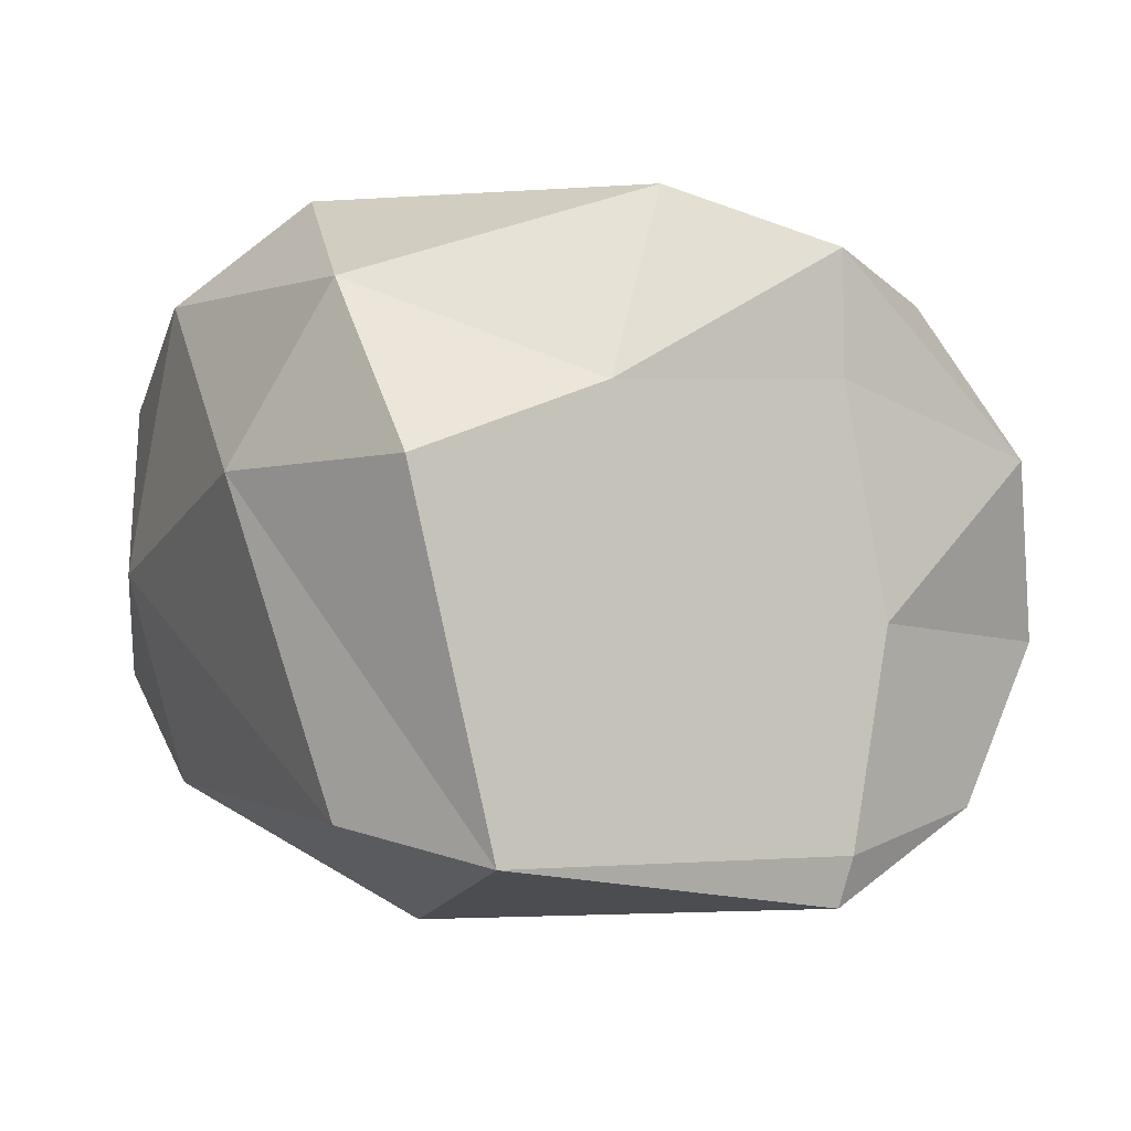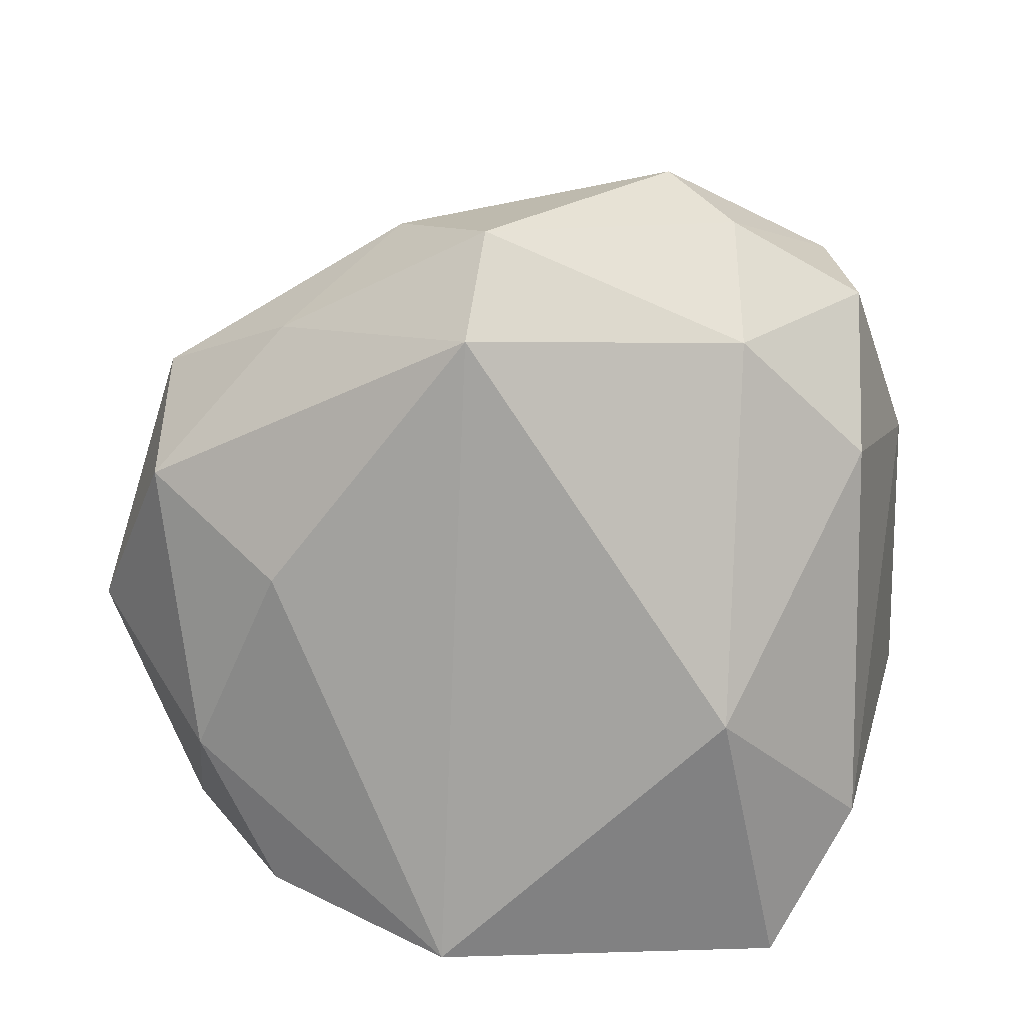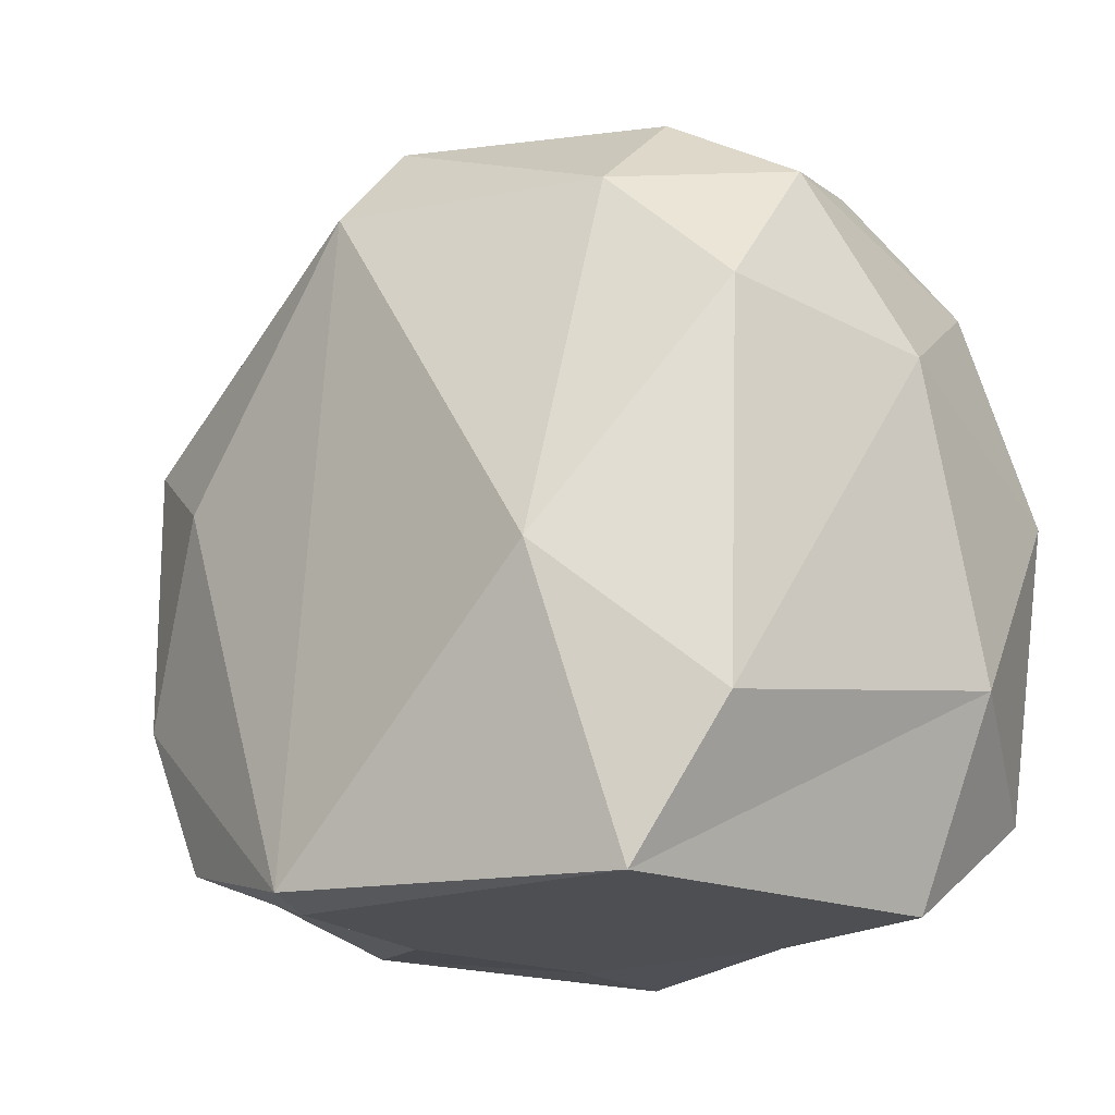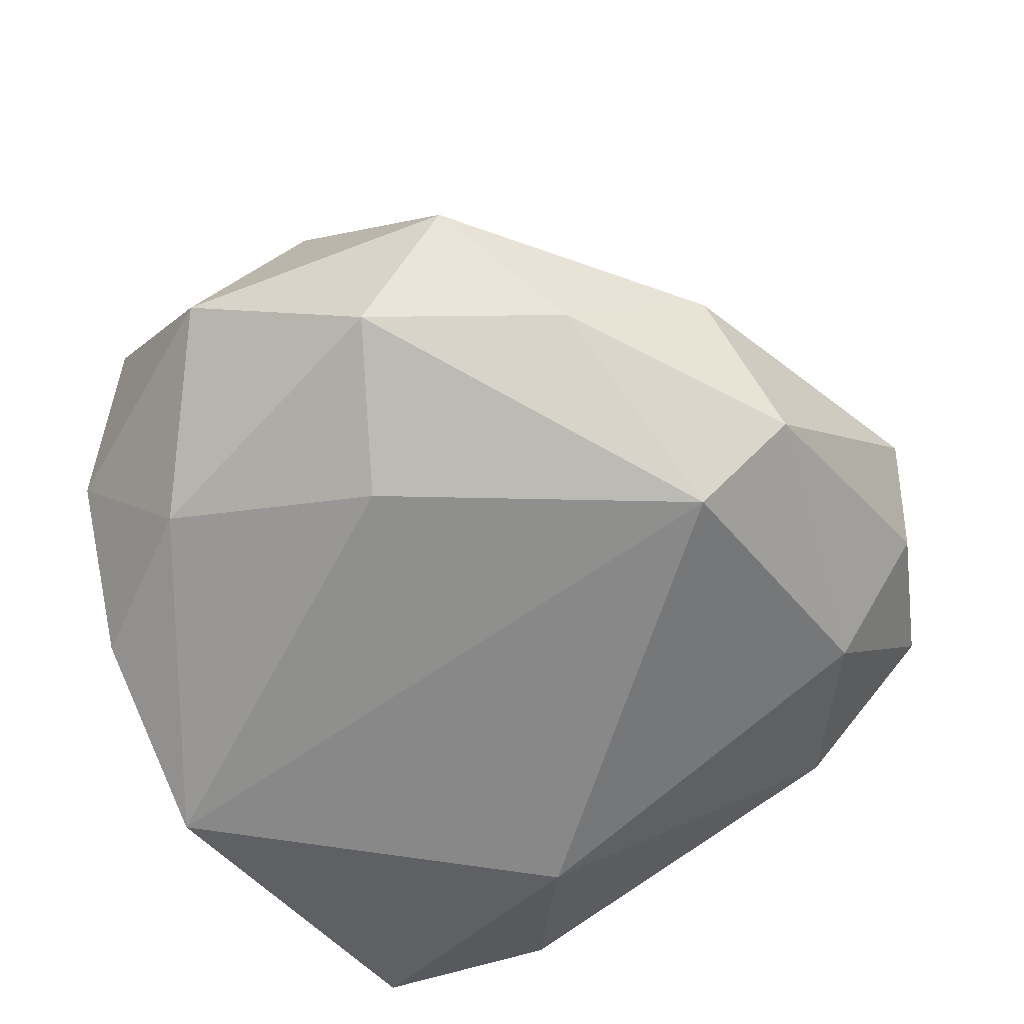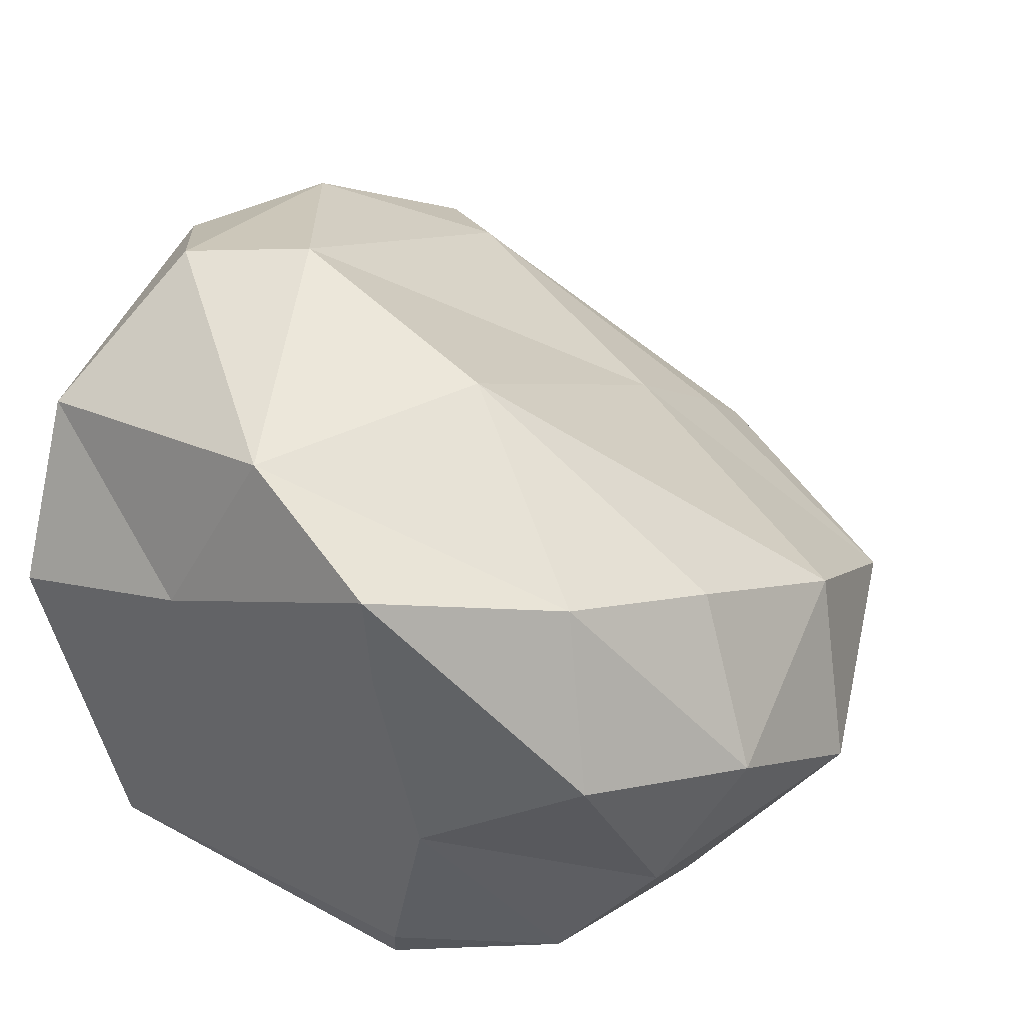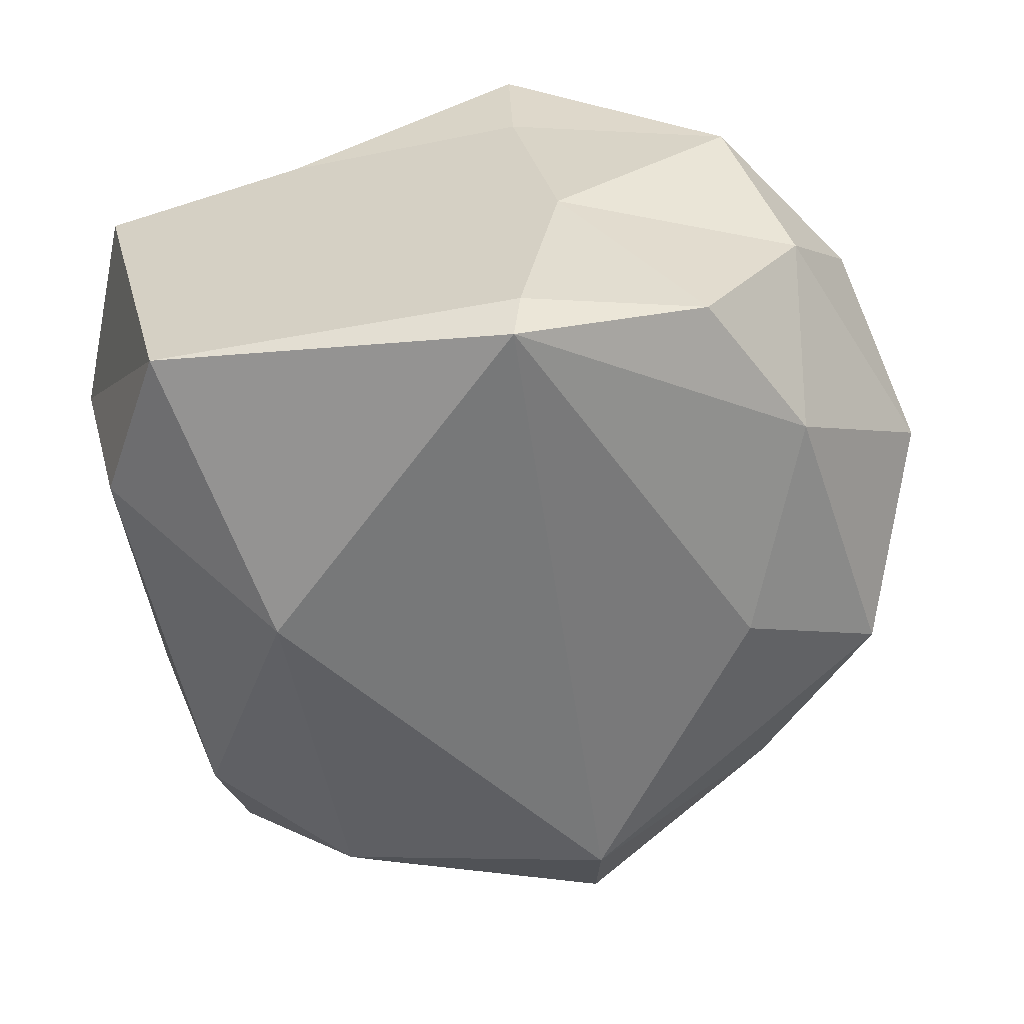
<metadata>
{"format":"obj","ext":"obj","renderer":"f3d","projection":"perspective","resolution":1024,"background":"white","views":[{"elev":-3.3,"azim":-28.4,"up":"+Z"},{"elev":-70.9,"azim":179.7,"up":"+Z"},{"elev":-17.7,"azim":-143.7,"up":"+Y"},{"elev":-56.0,"azim":128.5,"up":"+Z"},{"elev":46.0,"azim":30.2,"up":"+Z"},{"elev":-58.9,"azim":10.4,"up":"+Z"}]}
</metadata>
<code>
o rock.003
v 0.5587 0.09896 0.1985
v 0.6518 0.5219 -0.404
v -0.2737 0.2472 0.45
v 0.1856 -0.2826 -0.5478
v -0.3898 -0.2826 -0.5526
v -0.5263 -0.2826 0.00043
v -0.2287 0.7538 0.1449
v -0.6292 0.5258 -0.1264
v 0.6412 0.6647 -0.2113
v 0.4272 -0.1132 0.2893
v -0.4803 0.5832 0.2783
v 0.4361 0.7623 -0.3629
v 0.1019 0.9424 -0.4505
v -0.5534 0.6984 0.1529
v -0.4864 0.8376 -0.08504
v -0.5254 -0.04537 -0.4987
v -0.5146 0.5788 -0.4528
v -0.5542 -0.11 0.2596
v 0.7709 0.2421 -0.2285
v 0.6575 0.3663 0.03111
v 0.1239 0.1275 0.4261
v 0.1953 0.5825 0.09059
v -0.3063 0.9291 -0.3098
v -0.2037 0.9904 -0.193
v 0.2451 0.9052 -0.2226
v 0.4485 0.3805 -0.5385
v 0.1718 -0.2628 -0.6243
v 0.5857 0.06088 -0.468
v -0.2894 0.1749 -0.6523
v 0.1319 0.7928 -0.5697
v 0.2485 -0.2826 -0.2124
v 0.1743 -0.2826 0.1421
v 0.618 -0.1431 -0.2311
v 0.5295 -0.2395 0.04221
v 0.1681 -0.2899 0.3325
v -0.08323 -0.1963 0.4182
v -0.614 0.3654 0.2759
v -0.6579 0.03536 -0.004651
v -0.5225 0.8028 -0.276
v 0.702 -0.009349 -0.03394
v 0.233 0.7805 -0.08863
v -0.3627 0.852 0.07973
v -0.3114 0.7715 -0.4879
v -0.2141 -0.2826 0.1177
v 0.4619 -0.1857 -0.4855
v -0.185 -0.2826 -0.5174
v -0.4727 0.1679 0.4187
f 20 19 9
f 40 19 20
f 9 2 12
f 9 12 25
f 45 28 33
f 21 20 22
f 36 3 47
f 21 22 3
f 10 21 36
f 11 3 7
f 41 22 9
f 7 22 41
f 23 24 13
f 39 23 43
f 43 13 30
f 42 15 14
f 26 27 30
f 12 30 13
f 2 26 30
f 2 28 26
f 45 27 28
f 29 16 17
f 29 17 43
f 30 29 43
f 35 32 34
f 32 35 44
f 33 31 45
f 34 31 33
f 36 18 44
f 44 6 46
f 31 46 4
f 46 5 4
f 31 4 45
f 38 8 16
f 37 8 38
f 6 38 5
f 47 37 18
f 11 14 37
f 8 14 39
f 33 28 19
f 9 19 2
f 1 10 40
f 1 40 20
f 10 34 40
f 34 33 40
f 28 2 19
f 33 19 40
f 9 22 20
f 36 21 3
f 1 20 21
f 10 1 21
f 7 3 22
f 25 41 9
f 42 7 41
f 42 11 7
f 14 11 42
f 3 11 47
f 13 24 25
f 23 15 24
f 42 24 15
f 12 13 25
f 25 24 42
f 41 25 42
f 39 15 23
f 43 23 13
f 30 27 29
f 12 2 30
f 28 27 26
f 45 4 27
f 27 4 5
f 29 27 5
f 29 5 16
f 43 17 39
f 34 32 31
f 31 44 46
f 32 44 31
f 35 36 44
f 10 35 34
f 35 10 36
f 36 47 18
f 44 18 6
f 46 6 5
f 5 38 16
f 6 18 38
f 18 37 38
f 47 11 37
f 8 37 14
f 39 14 15
f 8 39 17
f 16 8 17

</code>
